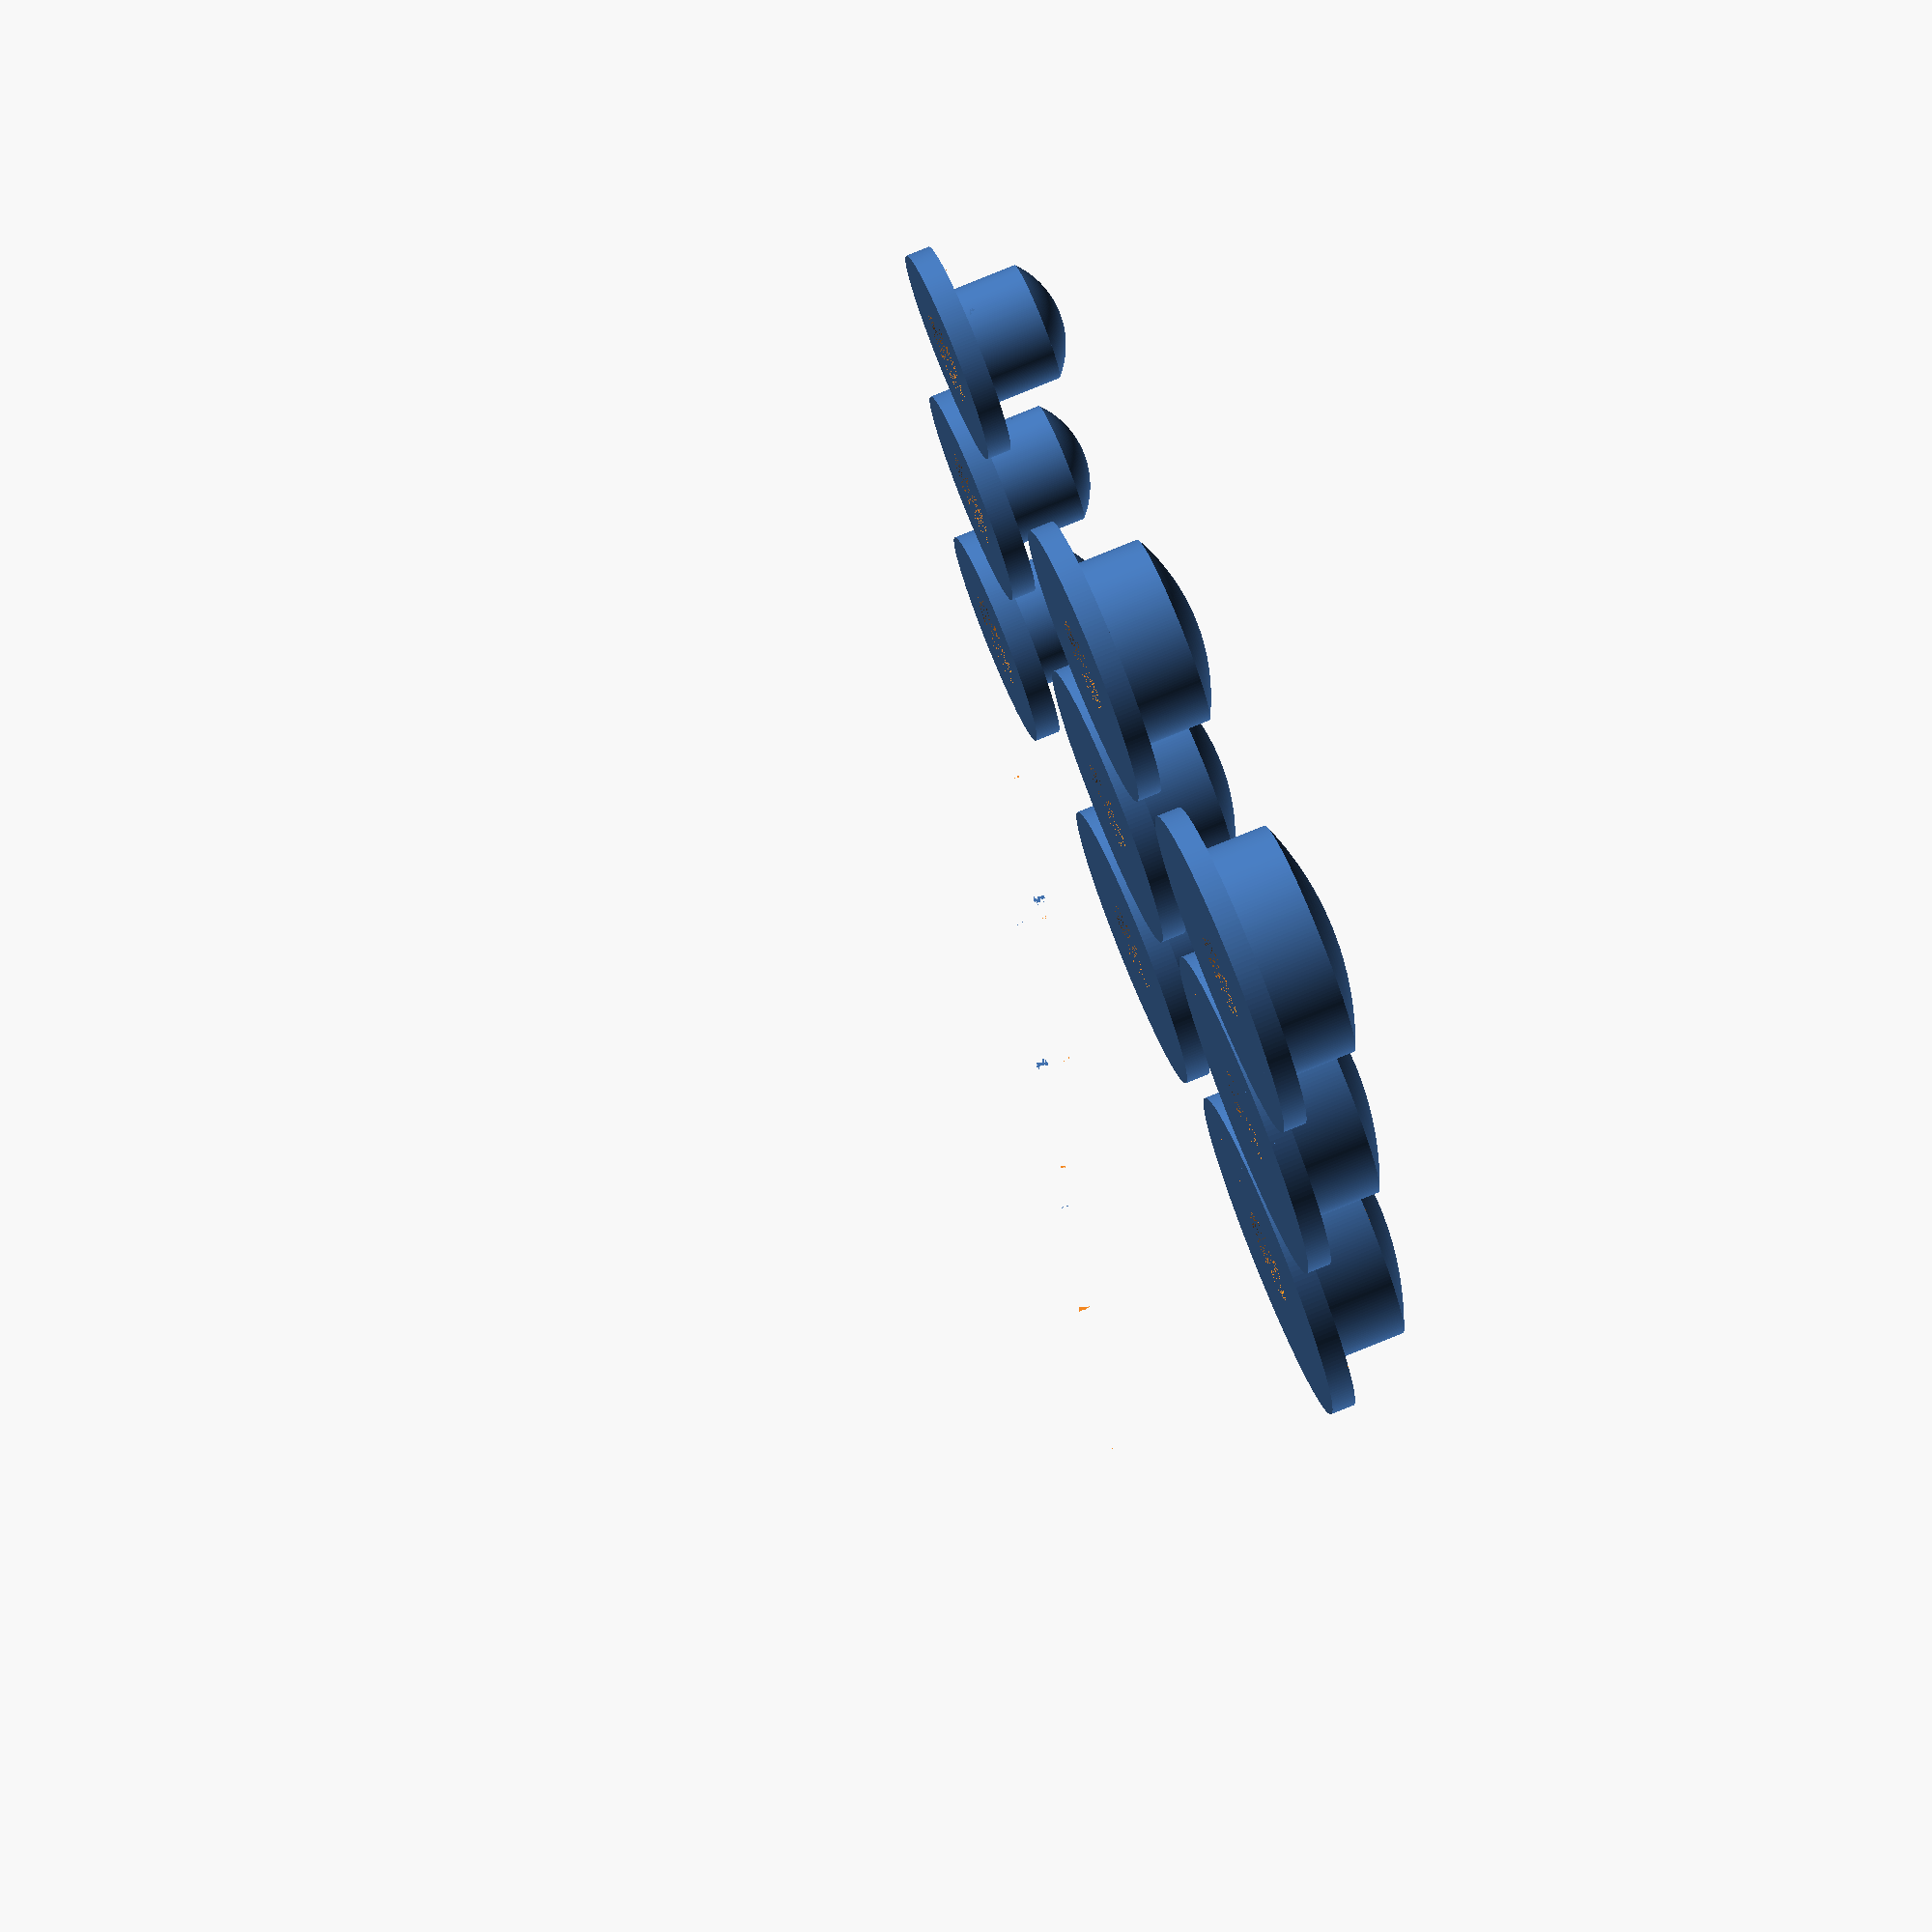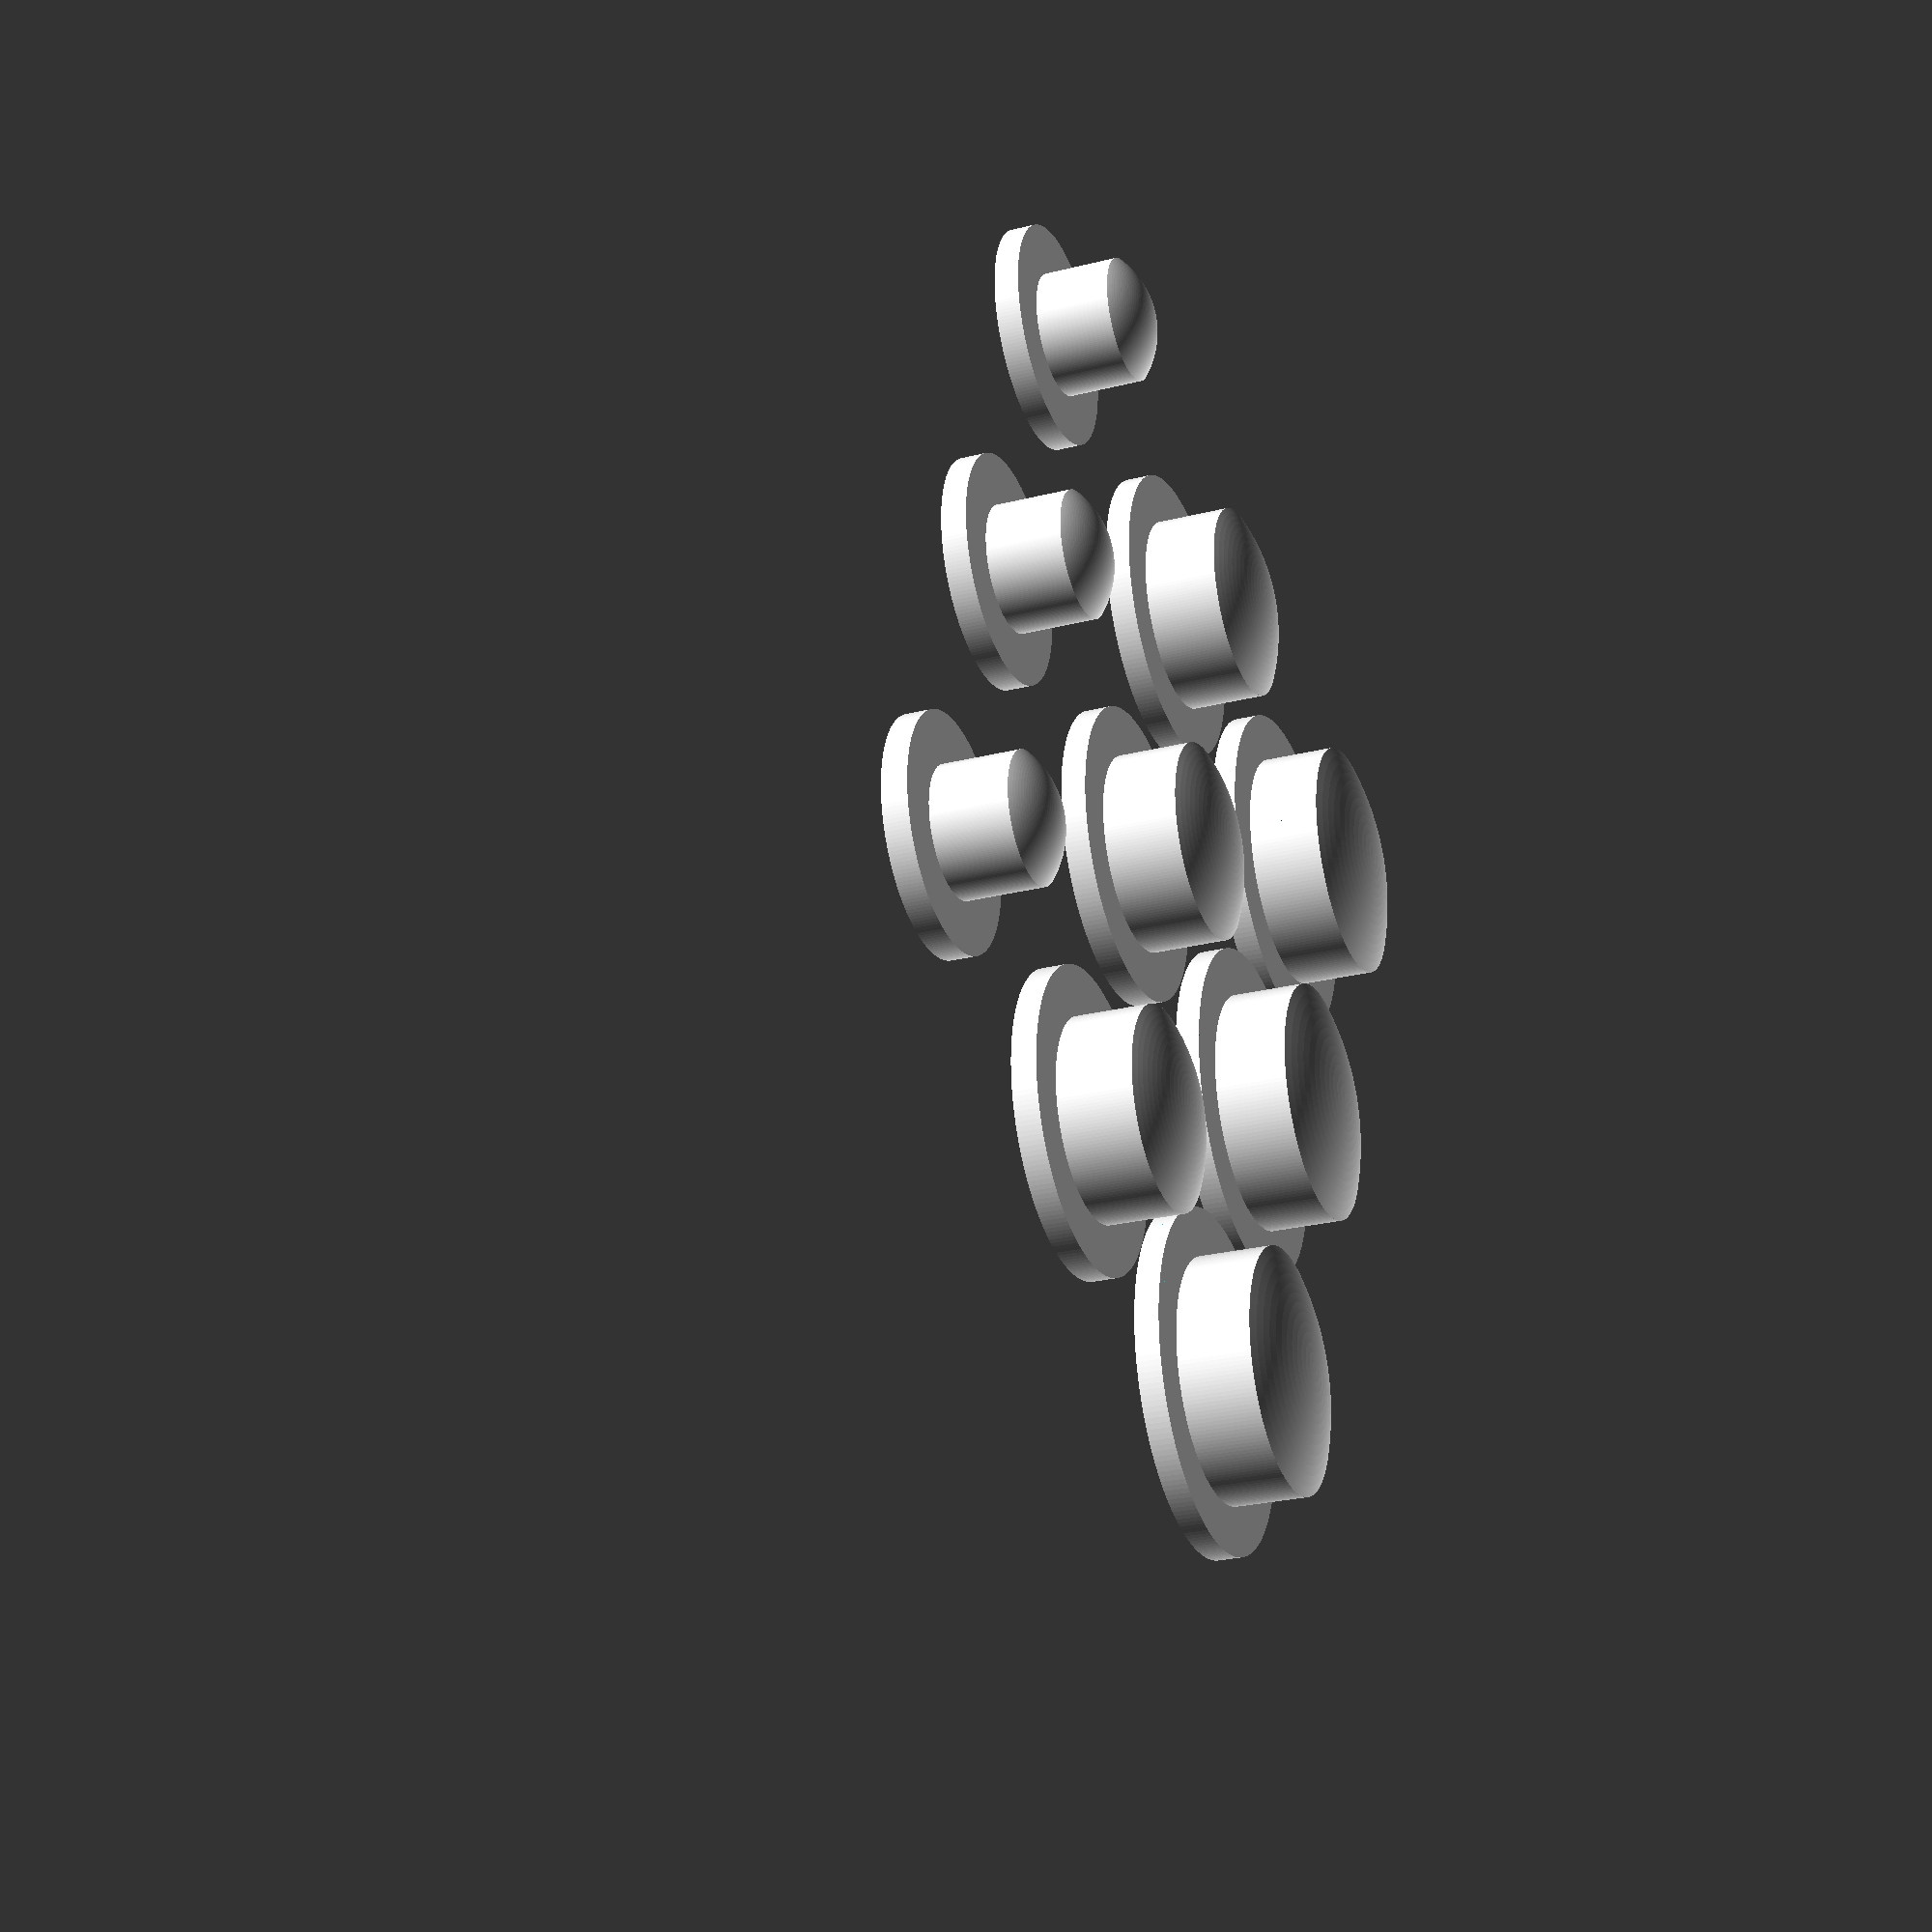
<openscad>
function beta(button_d, cap_h) = atan((button_d/2)/cap_h);
function gamma(beta) = 2*beta-90;
function r_from_button_d(button_d, cap_h) = ((button_d/2)/cos(gamma(beta(button_d, cap_h))));

module cap(d, h) {
//	echo("beta: ", beta(d, h));
//	echo("gamma: ", gamma(beta(d, h)));
//	echo("cap sphere diameter", 2*r_from_button_d(d,h));
	cphere_d = 2*r_from_button_d(d,h);

	translate([0,0,-cphere_d/2+1]) difference() {
		sphere(d = cphere_d, $fn=200);
		translate([0,0,-h]) cube([cphere_d, cphere_d, cphere_d], center=true);
	}
}

module button(d, h, hole_d, hole_h) {
	difference() {
		translate([0,0,h/2]) union() {
			translate([0,0,h/2]) cap(d, 1);
			cylinder(d = d, h=h, center=true, $fn=200);
			translate([0,0,-(h/2-0.5)]) cylinder(d = d+4, h=1, center=true, $fn=200);
		}
		cylinder(d=hole_d, h=hole_h, $fn=200);
	}
}


for(i=[0:2]) {
	for(j=[0:2]) {
		translate([i*15, j*15, 0]) {
			if (i == 0) button(10, 4, 4, 2.5);
			if (i == 1) button(8, 4, 4, 2.5);
			if (i == 2) button(5, 4, 4, 2.5);
		}
	}
}

//button(10, 4, 4, 2.5);
</openscad>
<views>
elev=283.4 azim=10.1 roll=247.7 proj=o view=solid
elev=25.9 azim=201.6 roll=291.9 proj=p view=solid
</views>
